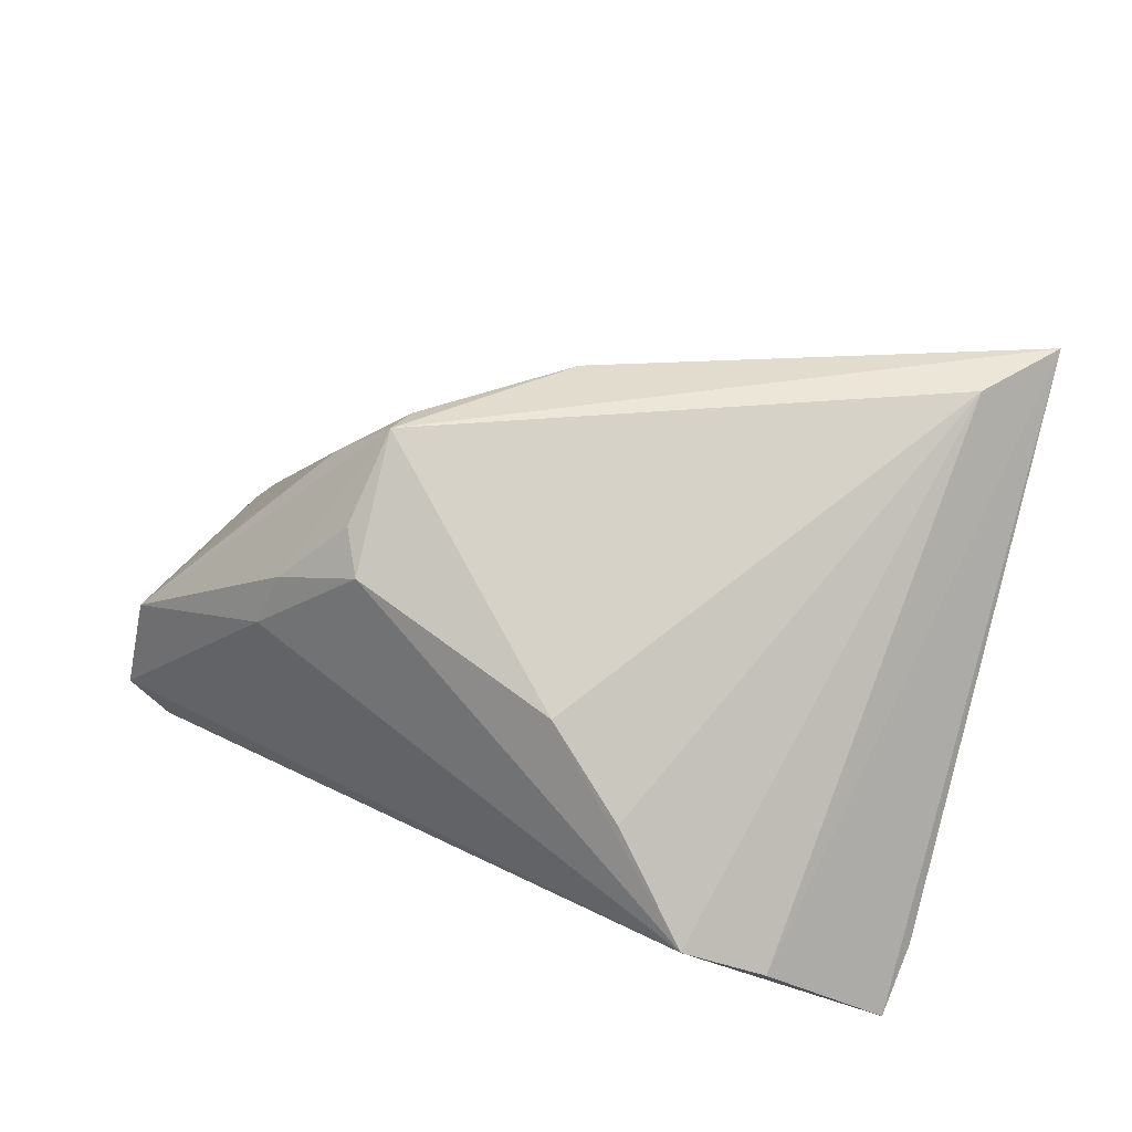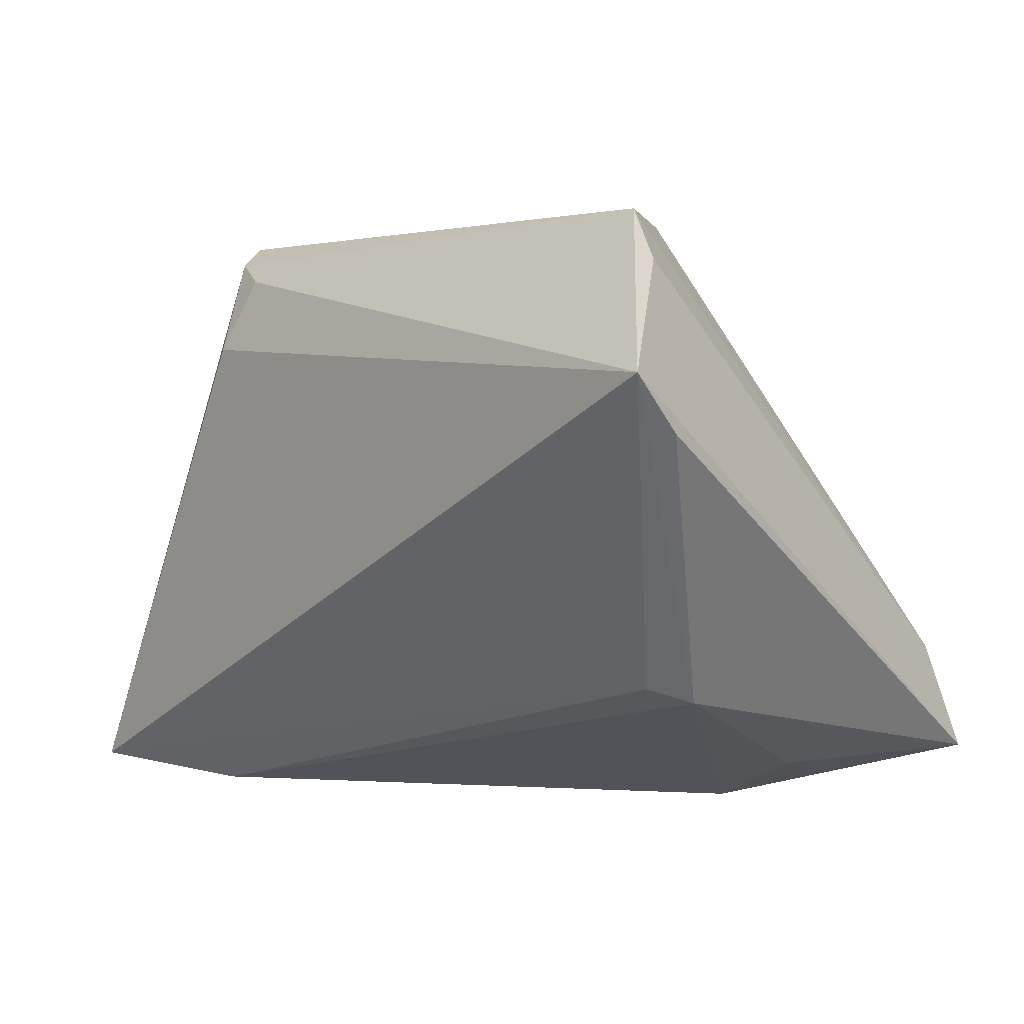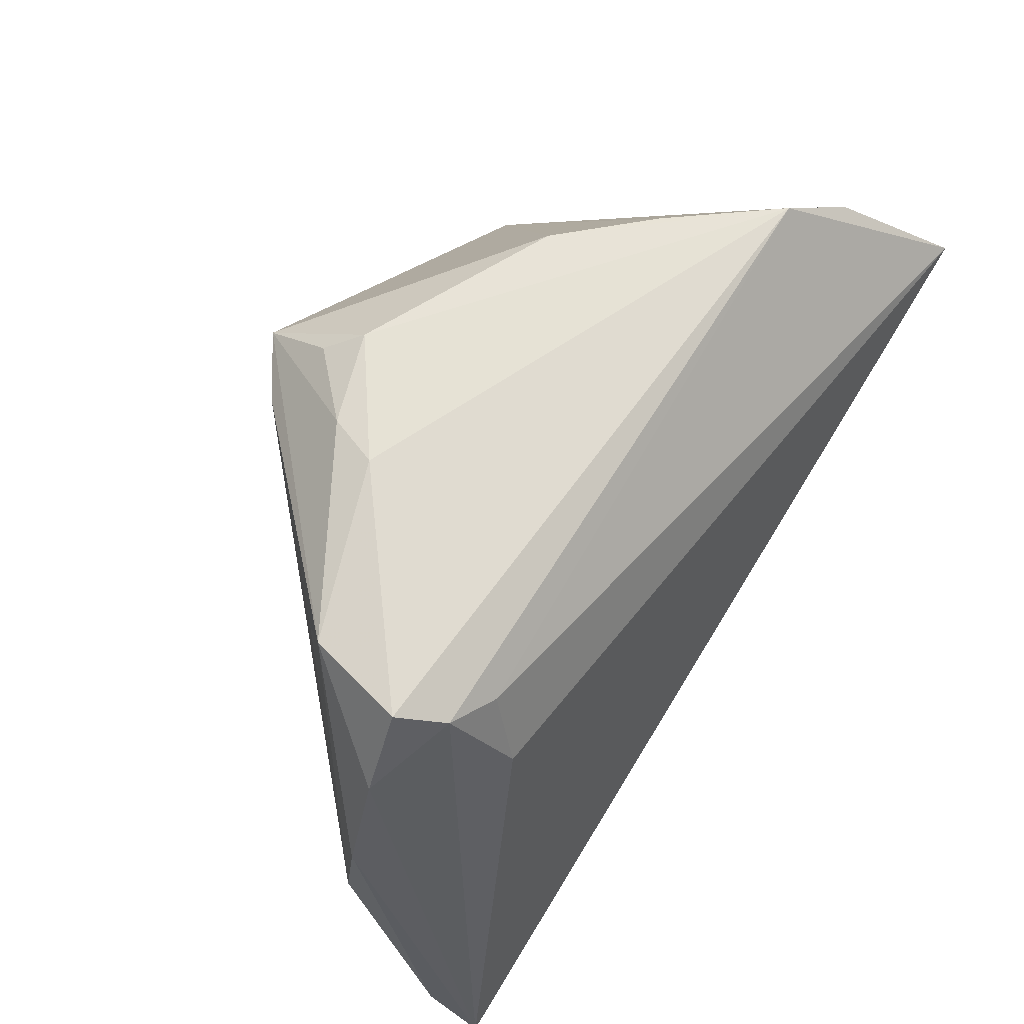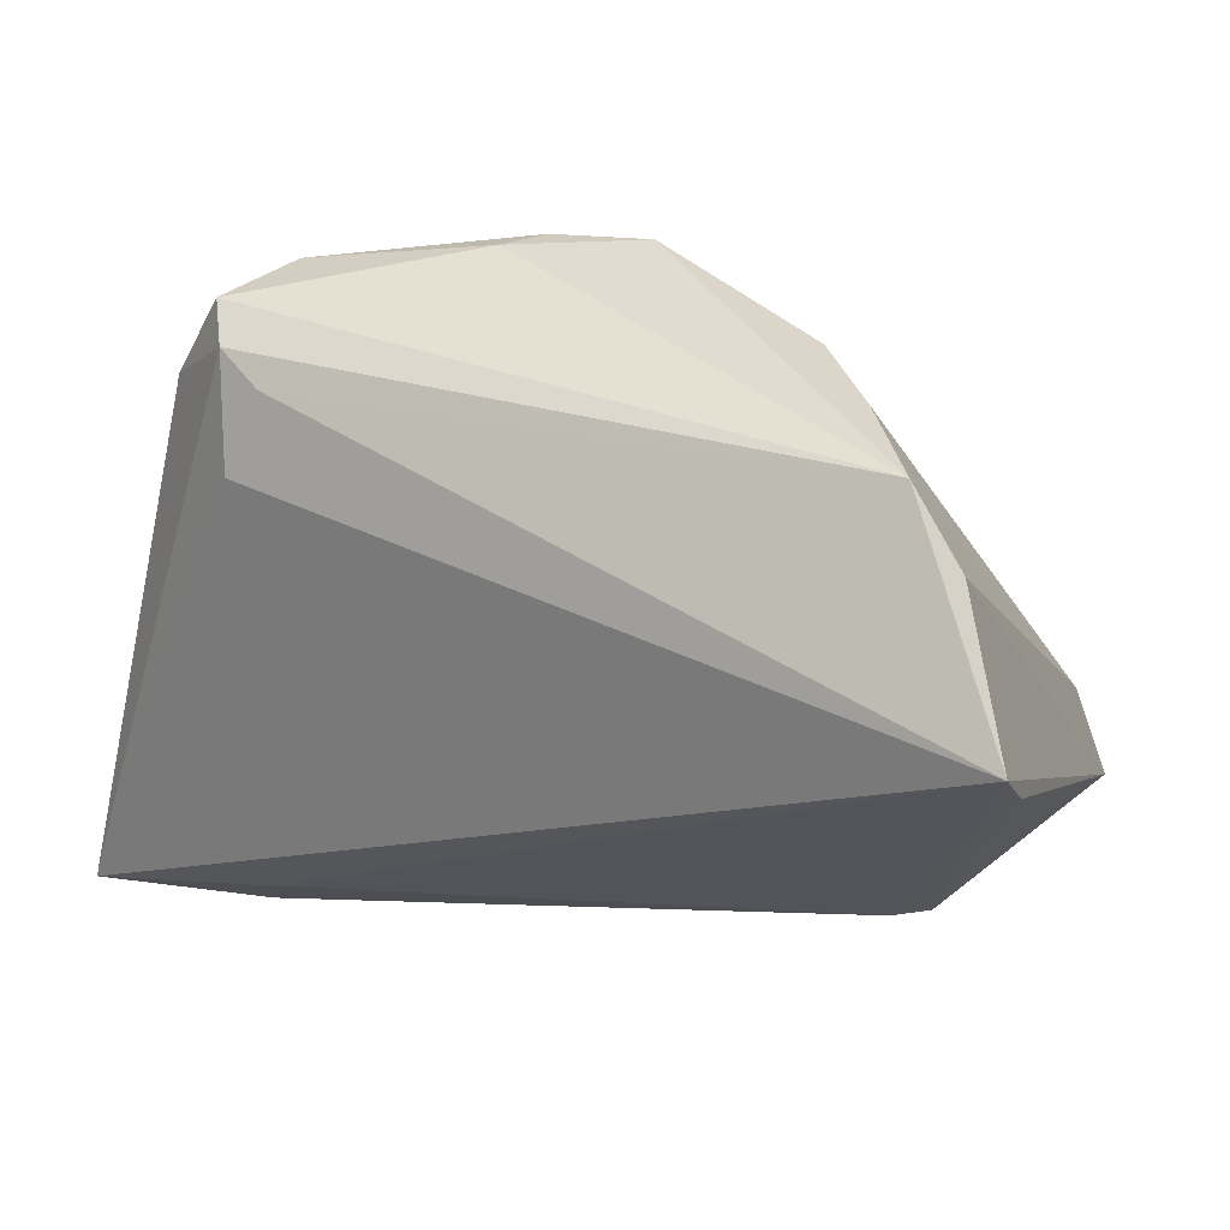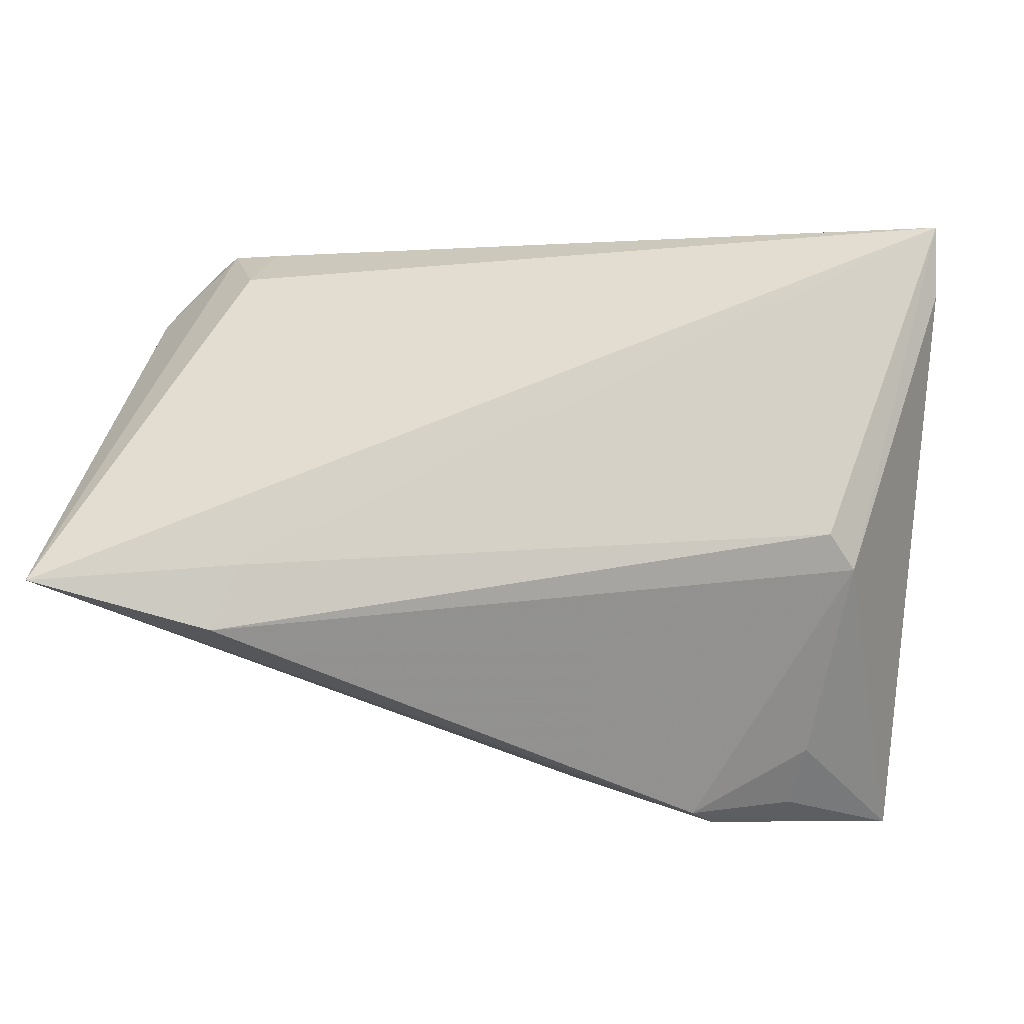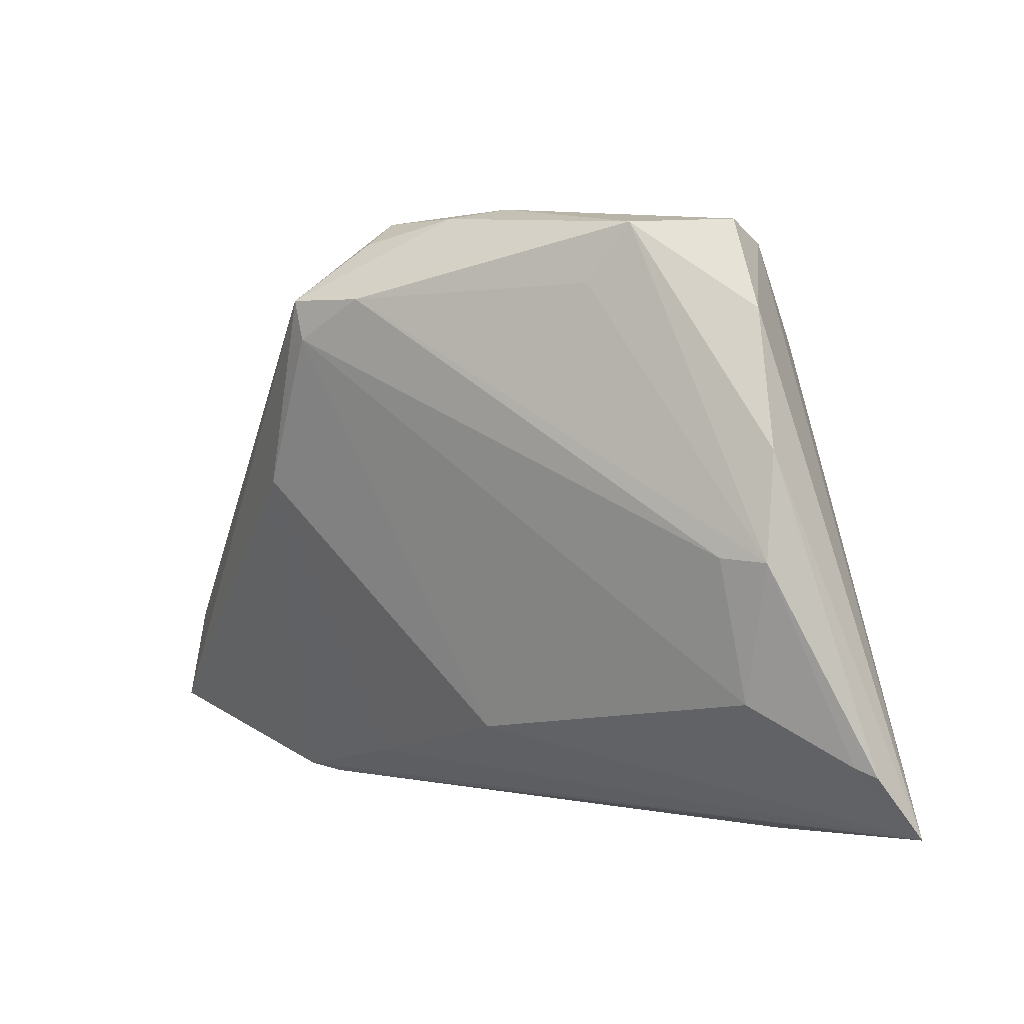
<metadata>
{"format":"obj","ext":"obj","renderer":"f3d","projection":"perspective","resolution":1024,"background":"white","views":[{"elev":34.1,"azim":-148.5,"up":"+Z"},{"elev":5.0,"azim":-131.8,"up":"+Y"},{"elev":65.9,"azim":123.1,"up":"+Y"},{"elev":36.2,"azim":-153.8,"up":"+Y"},{"elev":-42.6,"azim":-179.3,"up":"+Y"},{"elev":2.0,"azim":67.9,"up":"+Y"}]}
</metadata>
<code>
v -0.02249 -0.03198 0.01779
v 0.04601 0.007607 -0.009588
v 0.005796 0.01965 0.02744
v 0.03028 -0.03382 -0.01945
v -0.03168 -0.02899 0.01824
v 0.0158 0.03382 0.007108
v 0.04176 -0.01852 -0.008825
v 0.04299 -0.00334 -0.005133
v -0.01779 0.03166 0.006895
v -0.04051 0.02853 -0.01766
v 0.003674 0.03291 0.01618
v 0.03144 0.02487 0.004395
v -0.02575 0.03245 -0.002226
v 0.04748 -0.02474 -0.01822
v 0.02766 -0.02817 -0.02304
v -0.006583 -0.0284 0.01367
v -0.04875 0.01774 -0.02808
v -0.04011 -0.01426 0.02711
v -0.02024 -0.03275 0.01496
v 0.01212 0.02384 0.02329
v 0.02831 0.02727 -0.01661
v -0.03772 -0.01691 -0.008488
v 0.04875 -0.02575 -0.02025
v -0.04415 -0.02509 0.02808
v 0.005237 0.02394 0.02808
v 0.01283 -0.02346 0.008171
v 0.01351 0.0328 0.01285
v 0.0367 0.03153 -0.009918
v -0.03337 -0.02657 0.01154
v 0.03359 0.02938 -0.01452
v 0.03418 0.03106 0.000846
v 0.00631 0.03031 0.01988
v 0.04662 -0.003719 -0.008556
v -0.03376 0.03382 -0.01367
v -0.04868 0.01187 -0.02285
v -0.003917 0.003792 0.02808
v 0.04191 0.02202 -0.01004
v 0.04804 -0.03256 -0.02599
v 0.03052 0.01904 -0.02001
v -0.0349 -0.01532 -0.01266
f 24 17 35
f 35 22 24
f 17 22 35
f 38 17 39
f 39 30 38
f 36 26 3
f 36 25 24
f 3 25 36
f 31 33 2
f 3 26 7
f 24 25 18
f 18 25 9
f 12 33 31
f 20 25 3
f 33 12 20
f 31 25 20
f 20 12 31
f 40 22 17
f 40 4 22
f 21 39 17
f 30 39 21
f 17 34 21
f 21 34 30
f 9 25 11
f 11 34 9
f 6 34 11
f 1 36 24
f 38 30 37
f 37 2 38
f 31 2 37
f 38 2 23
f 23 2 33
f 9 34 13
f 13 18 9
f 34 18 13
f 10 34 17
f 10 18 34
f 10 17 24
f 24 18 10
f 8 20 3
f 33 20 8
f 3 7 8
f 8 7 33
f 15 17 38
f 15 40 17
f 38 4 15
f 4 40 15
f 27 25 31
f 31 6 27
f 6 11 27
f 26 36 16
f 36 1 16
f 38 26 16
f 16 1 38
f 24 5 19
f 19 1 24
f 22 4 19
f 19 4 38
f 38 1 19
f 31 37 28
f 28 37 30
f 28 6 31
f 30 34 28
f 28 34 6
f 33 7 14
f 14 23 33
f 14 7 26
f 14 26 38
f 38 23 14
f 32 11 25
f 25 27 32
f 32 27 11
f 22 19 29
f 29 19 5
f 24 22 29
f 29 5 24

</code>
